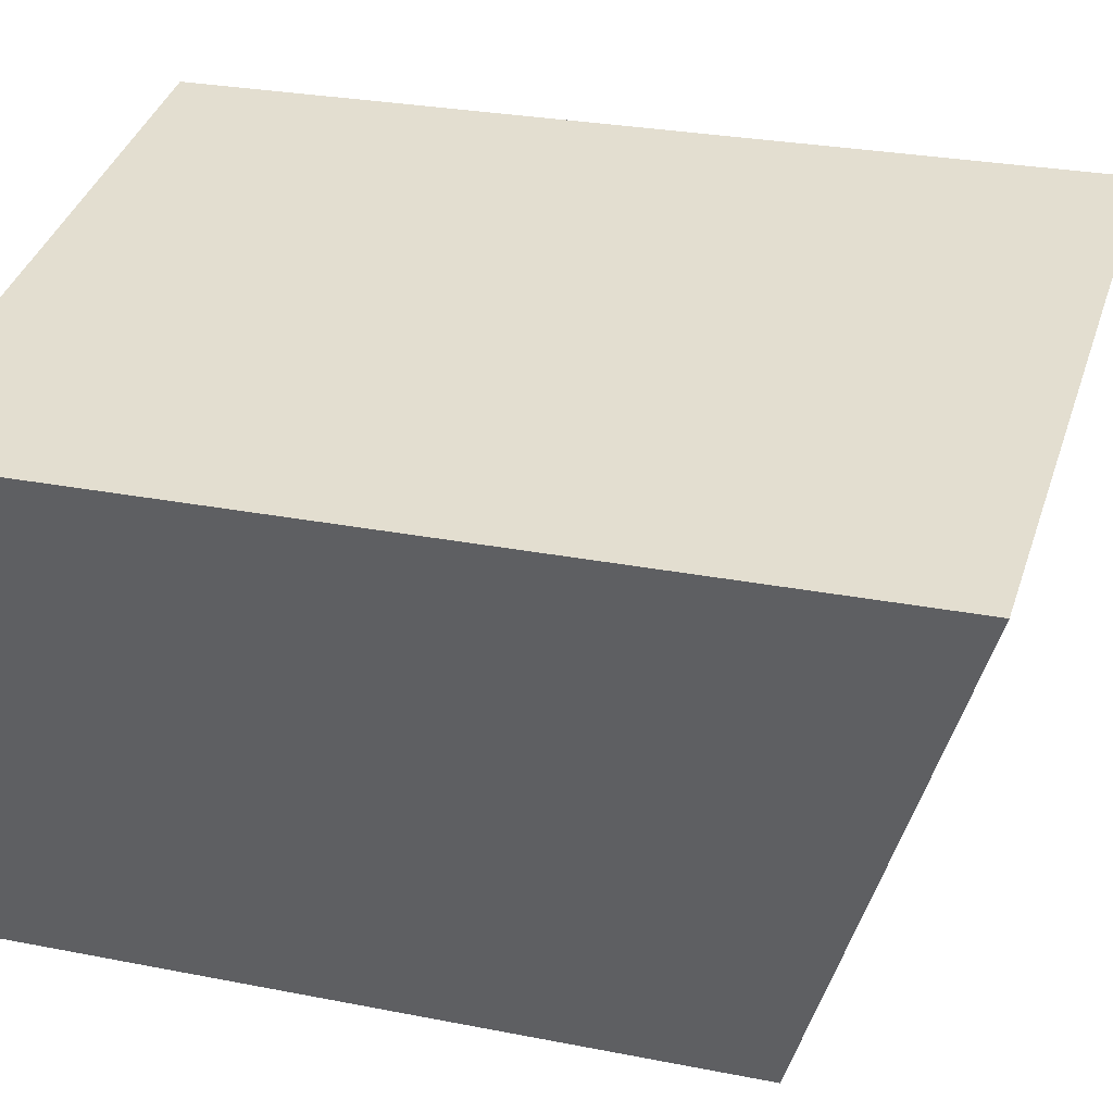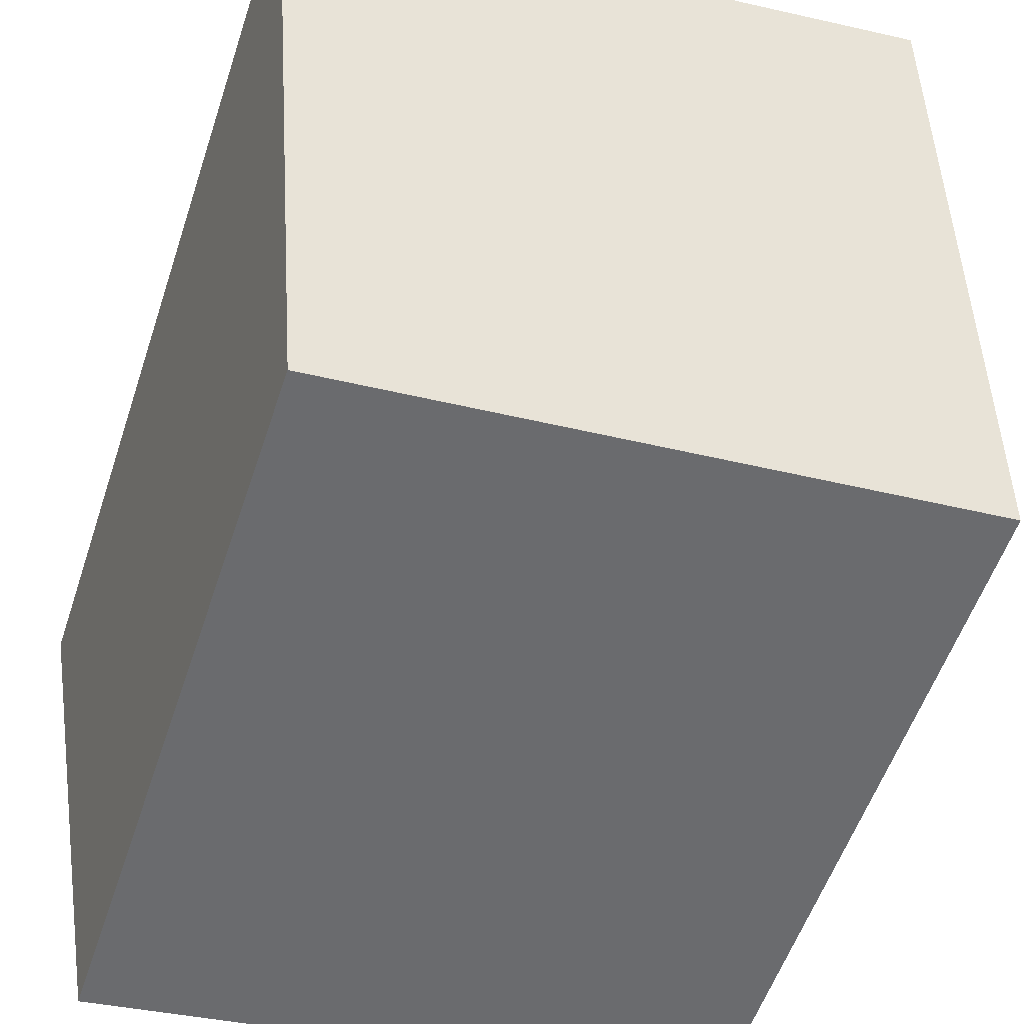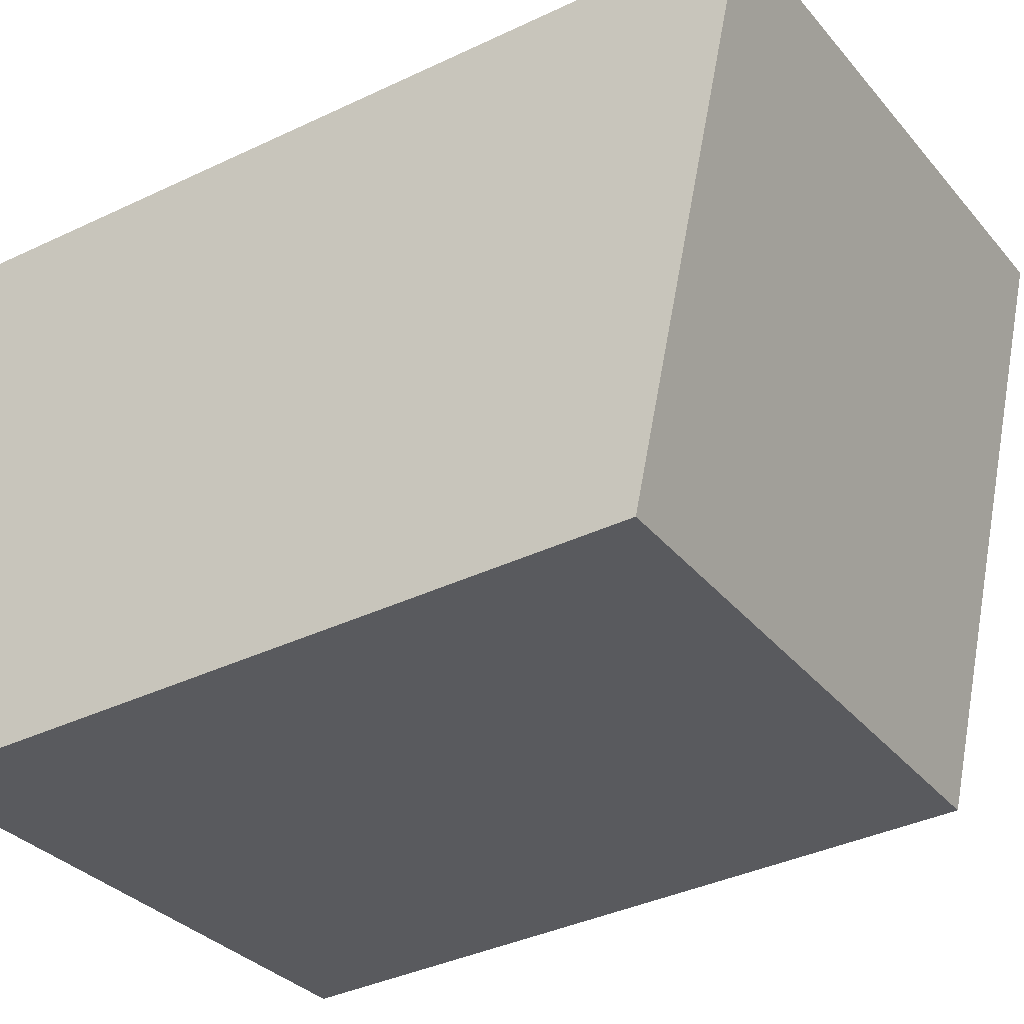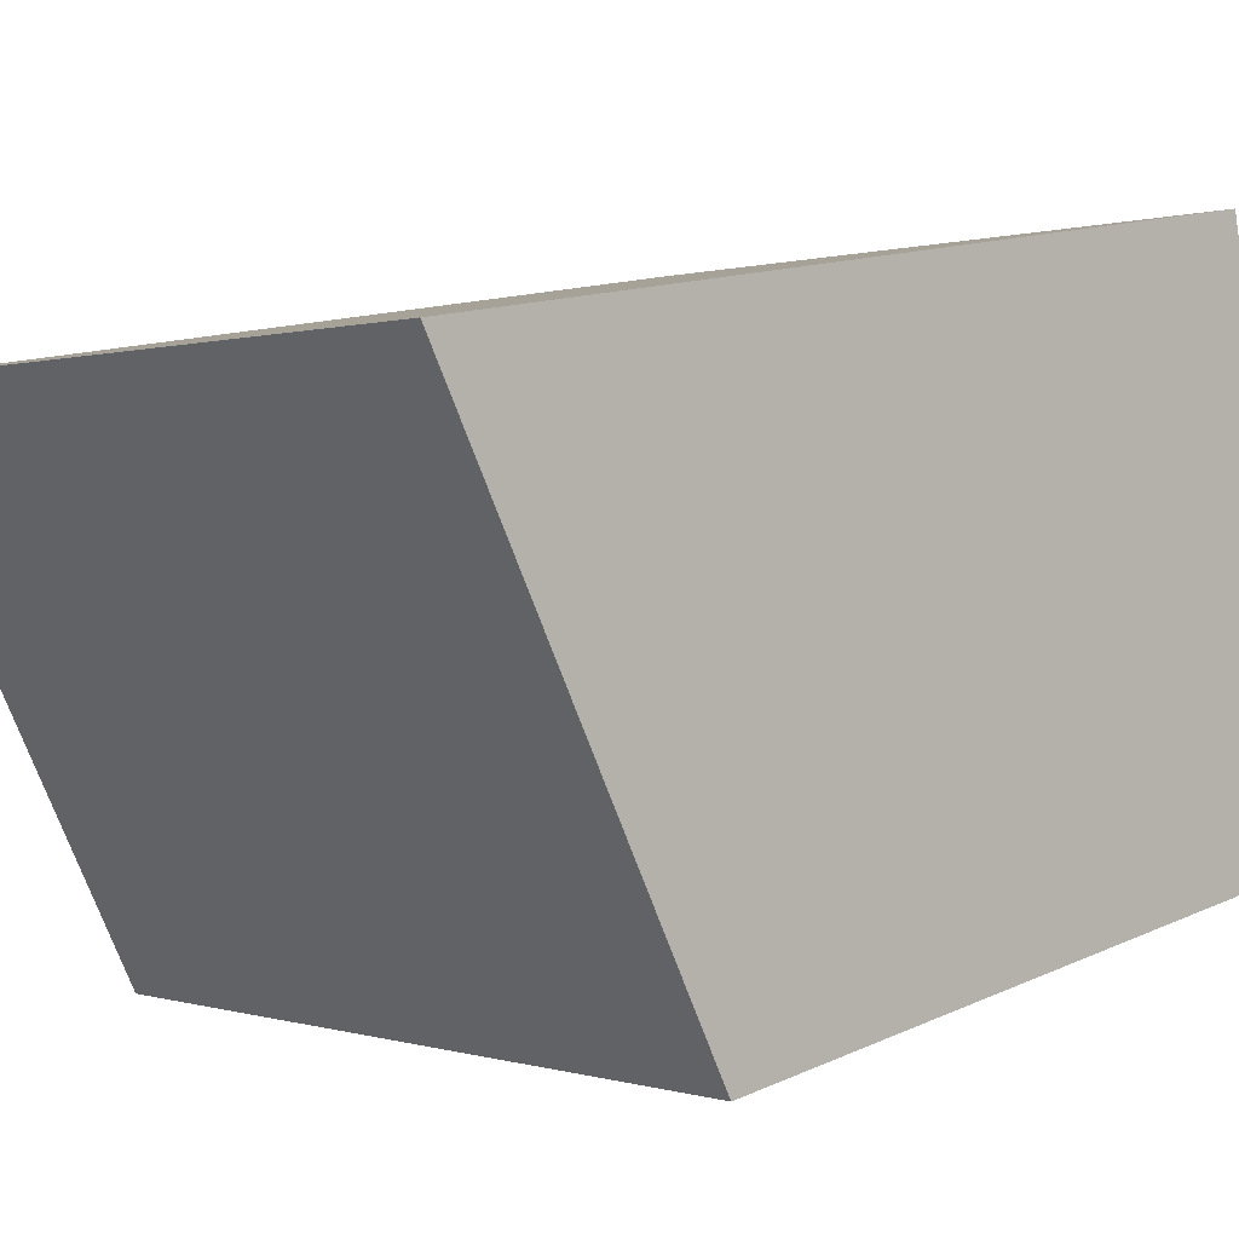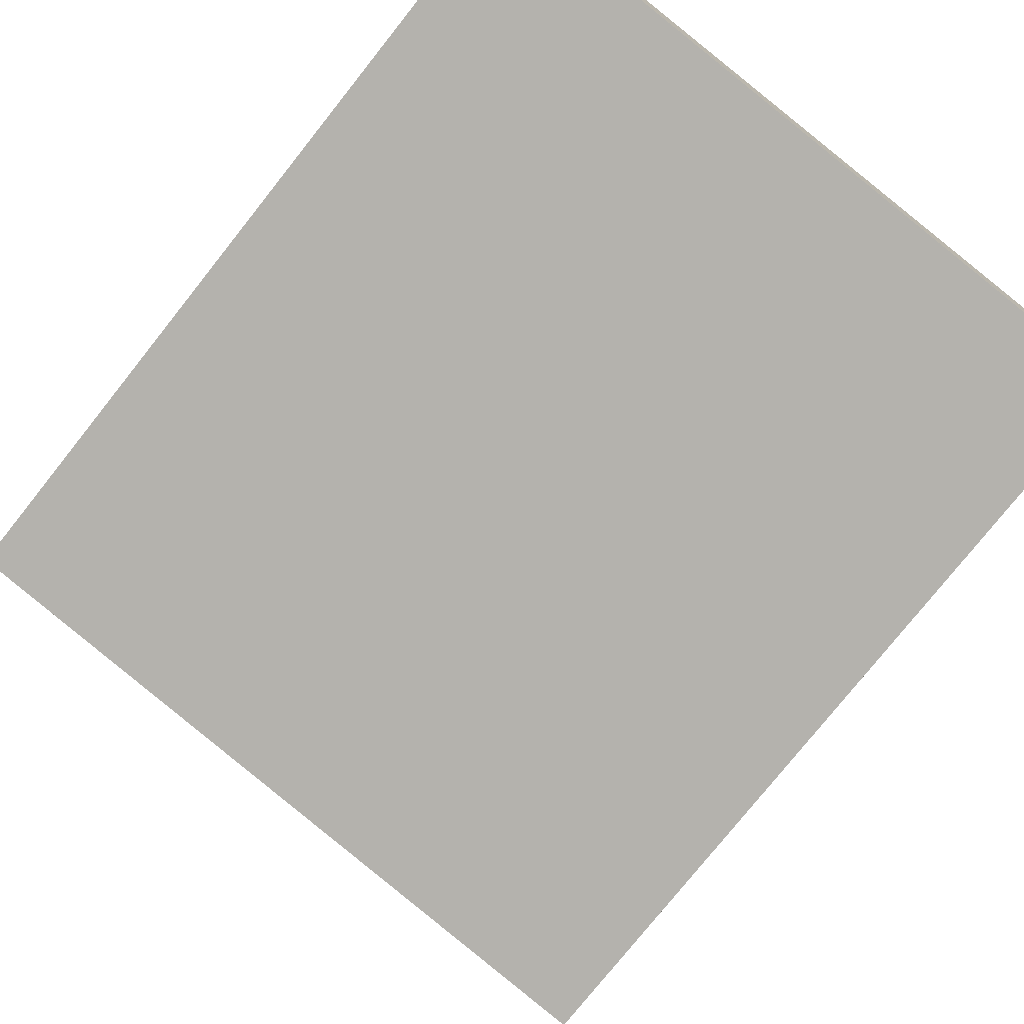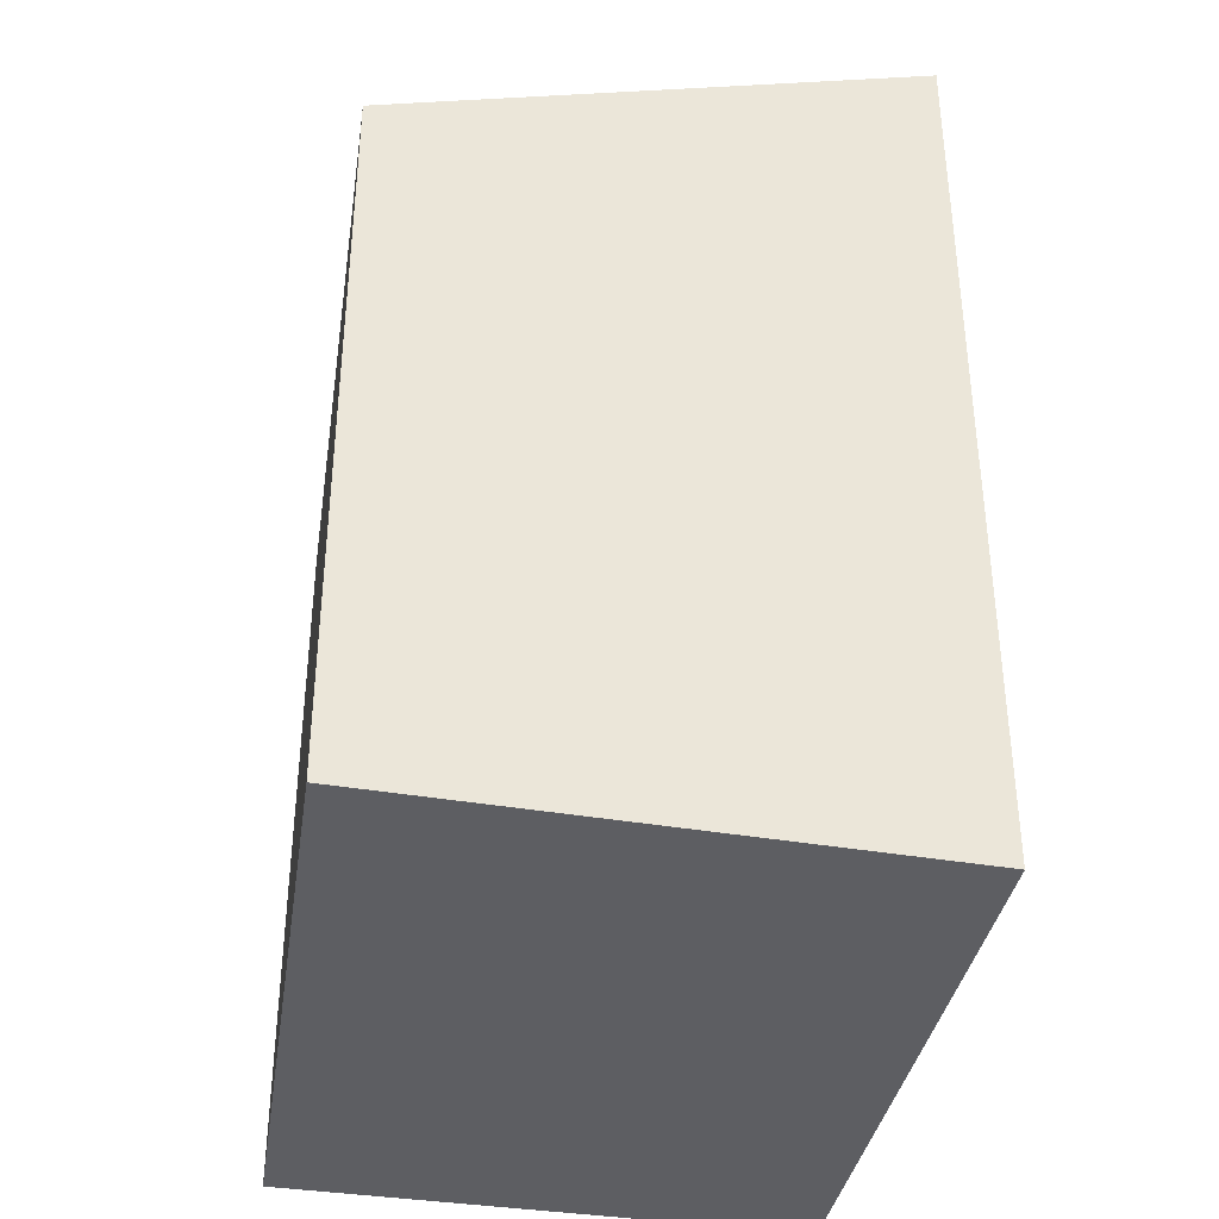
<metadata>
{"format":"obj","ext":"obj","renderer":"f3d","projection":"perspective","resolution":1024,"background":"white","views":[{"elev":27.5,"azim":106.9,"up":"+Z"},{"elev":-55.3,"azim":161.7,"up":"+Z"},{"elev":-38.7,"azim":120.8,"up":"+Z"},{"elev":13.1,"azim":-136.4,"up":"+Z"},{"elev":-76.5,"azim":-38.4,"up":"+Z"},{"elev":-38.3,"azim":-91.1,"up":"+Y"}]}
</metadata>
<code>
v  0 11.86 7.262e-16
v  11.94 14.57 6.943
v  10.48 11.86 -1.351
v  3.634 14.69 8.374
v  1.703 14.69 8.623
v  1.719 14.71 8.704
v  1.719 -5.33e-16 8.704
v  11.94 -4.251e-16 6.943
v  3.634 -5.128e-16 8.374
v  10.48 8.272e-17 -1.351
v  0 0 0
v  1.703 -5.28e-16 8.623
g defaultobject
f 1 2 3
f 2 1 4
f 4 1 5
f 4 5 6
f 7 4 6
f 4 7 2
f 2 7 8
f 8 7 9
f 8 3 2
f 3 8 10
f 10 1 3
f 1 10 11
f 5 7 6
f 7 5 1
f 7 1 12
f 12 1 11
f 9 10 8
f 10 9 11
f 11 9 7
f 11 7 12

</code>
